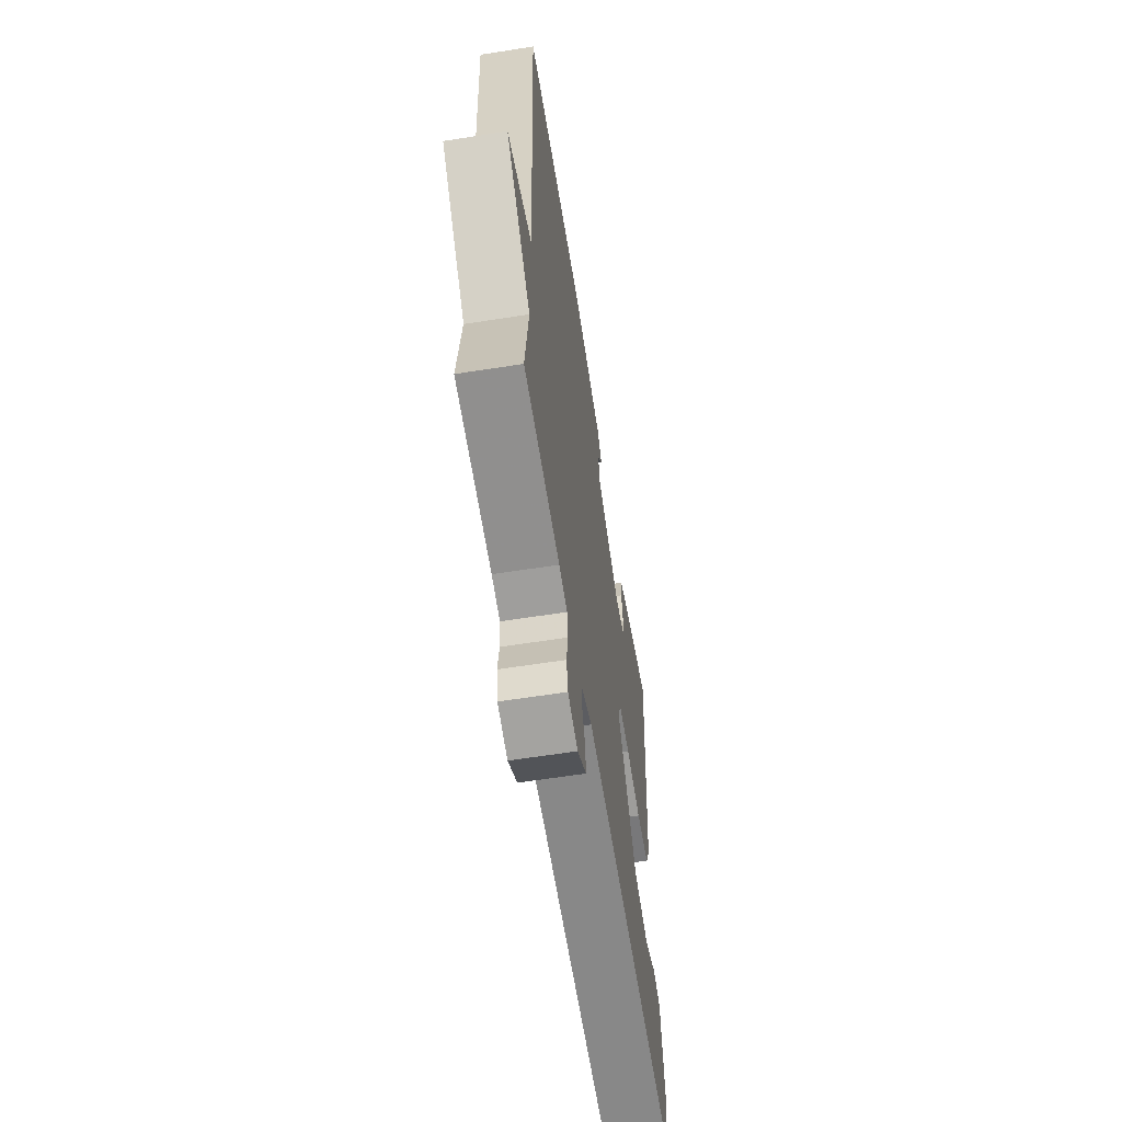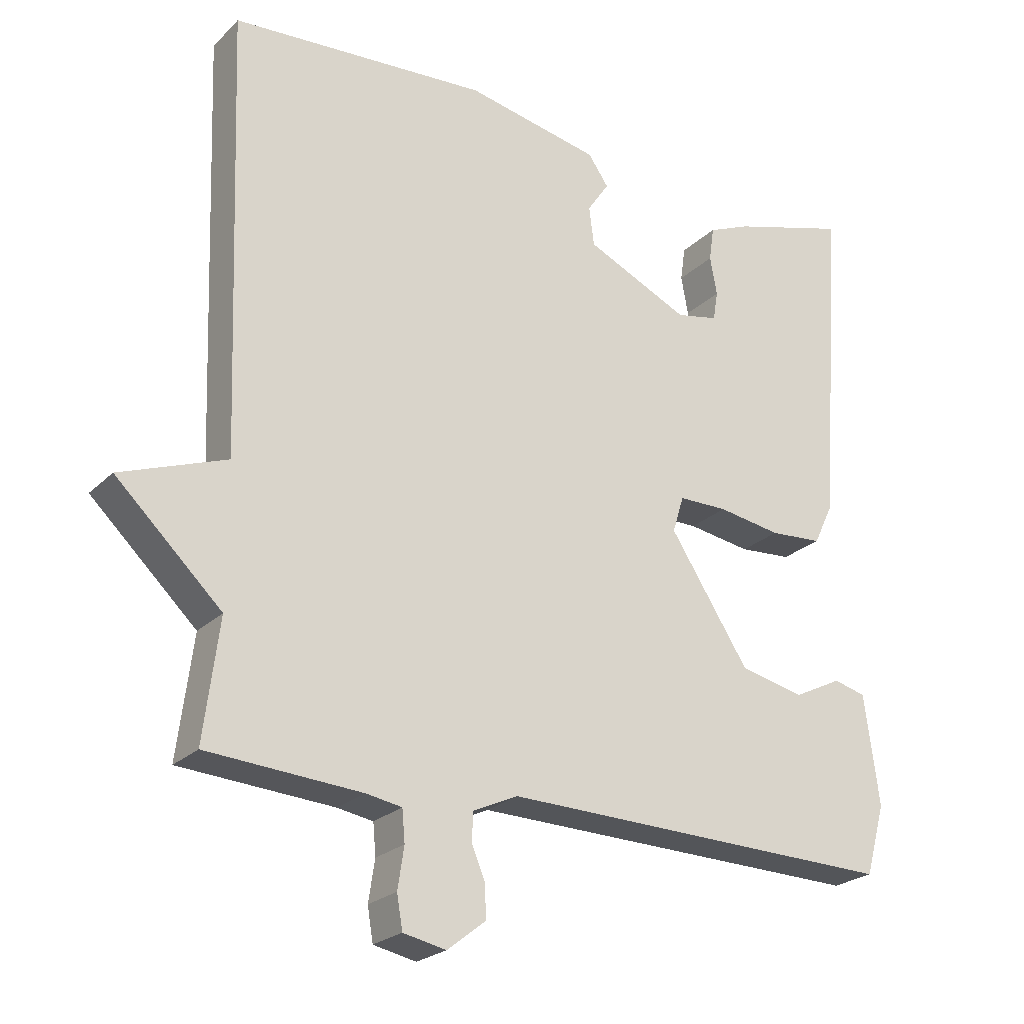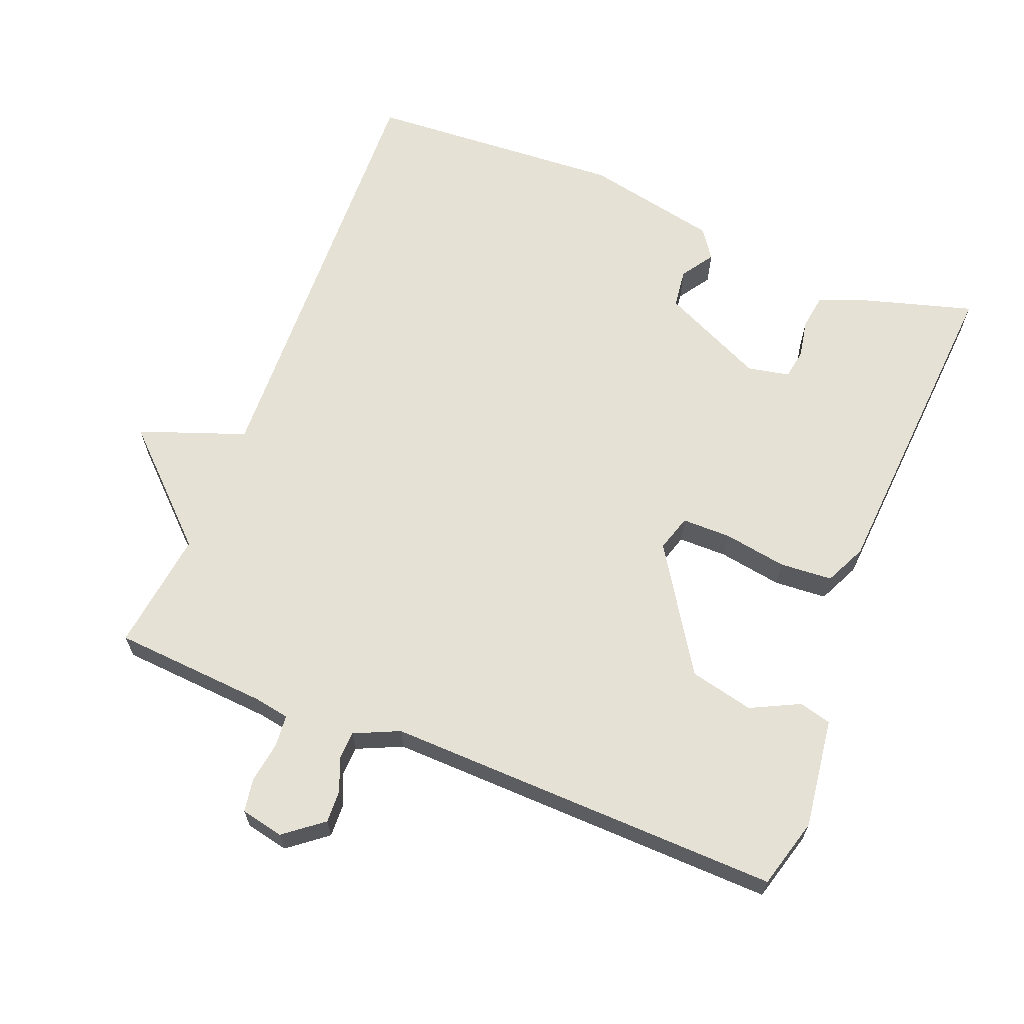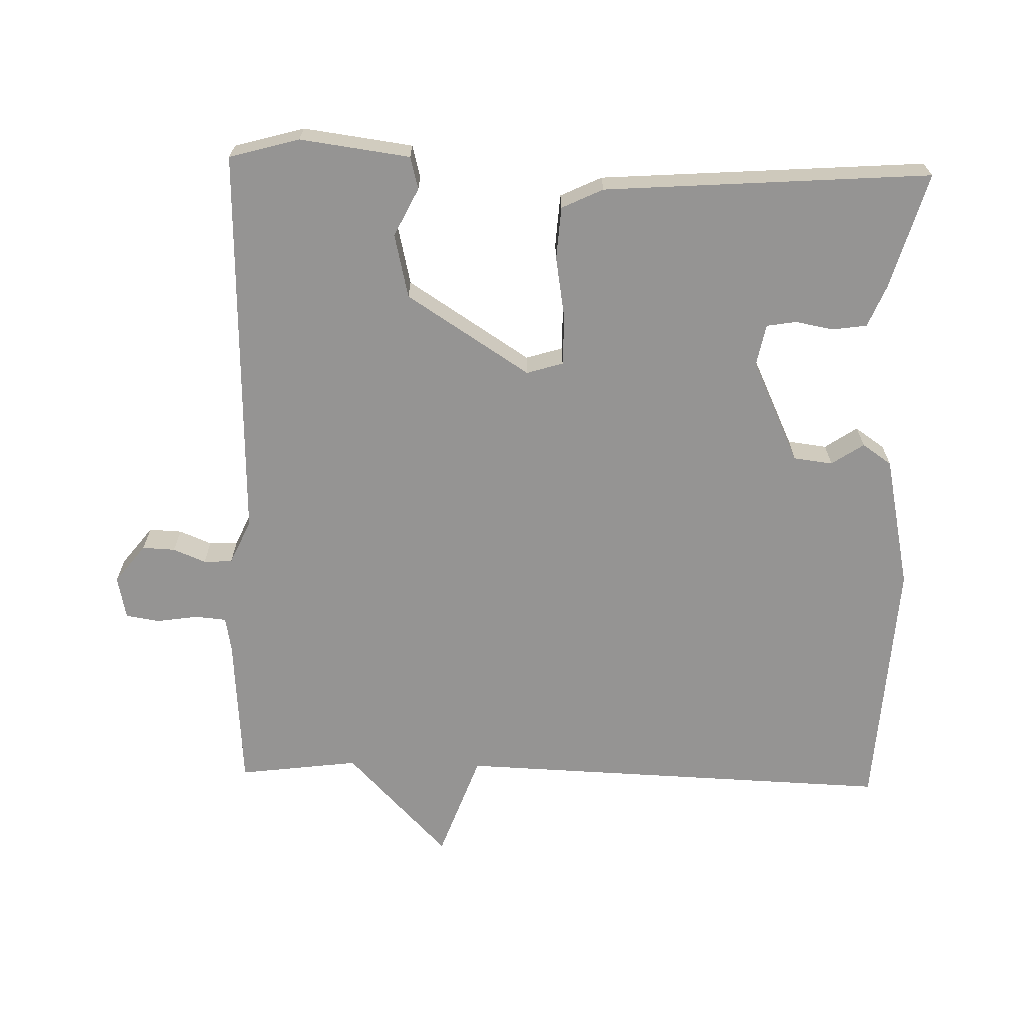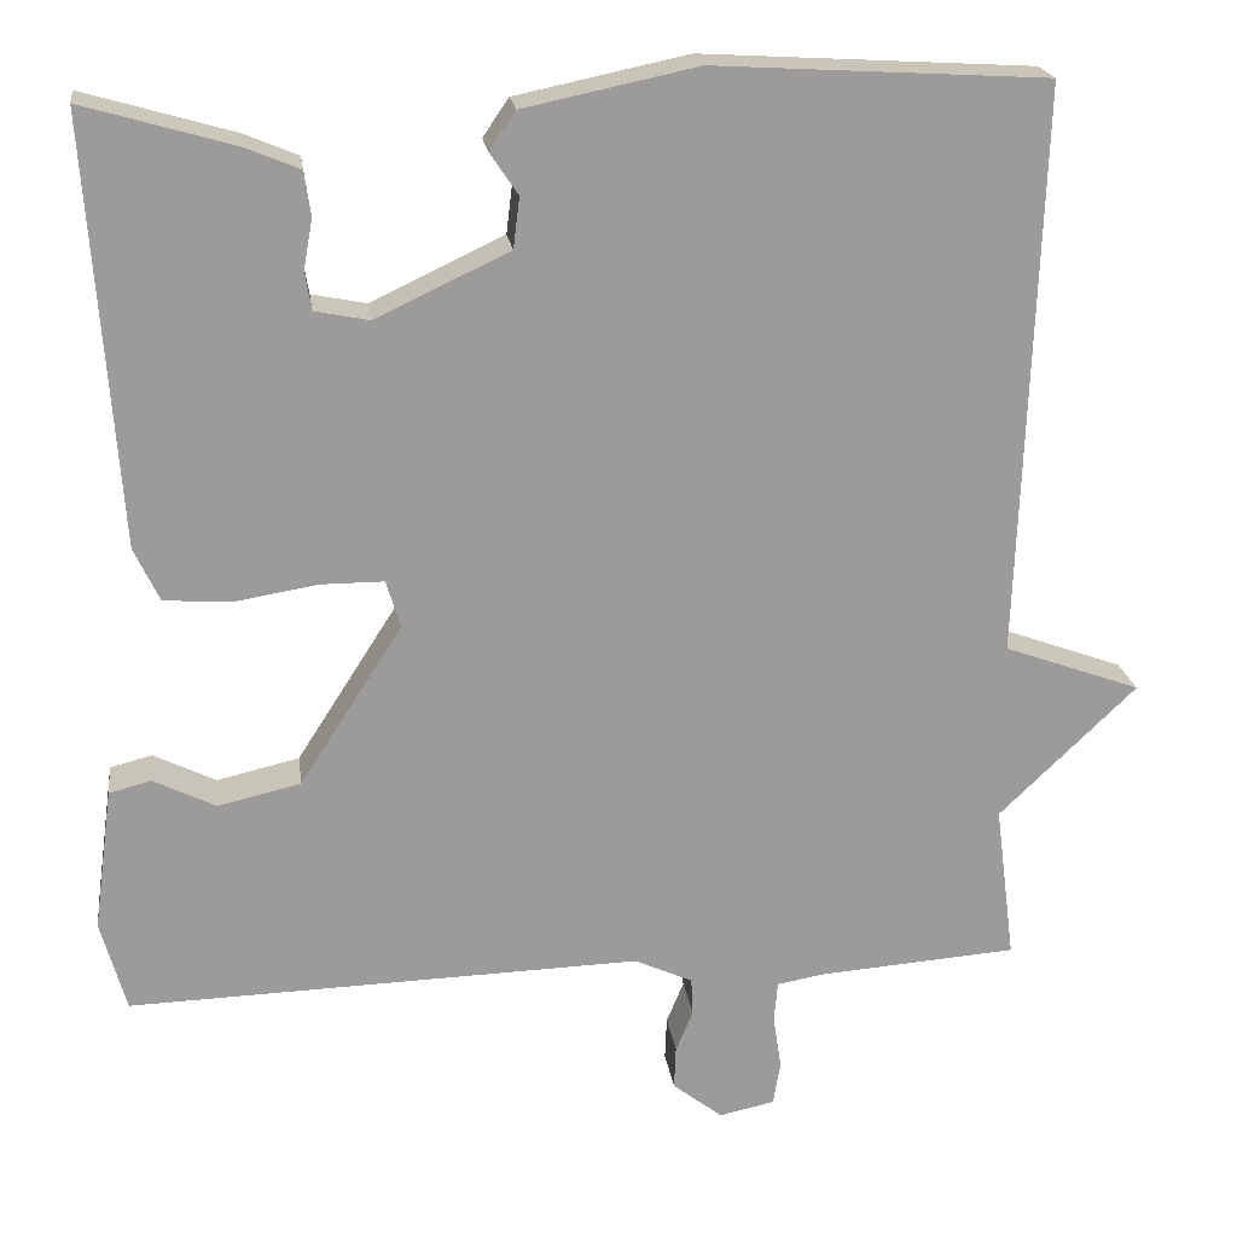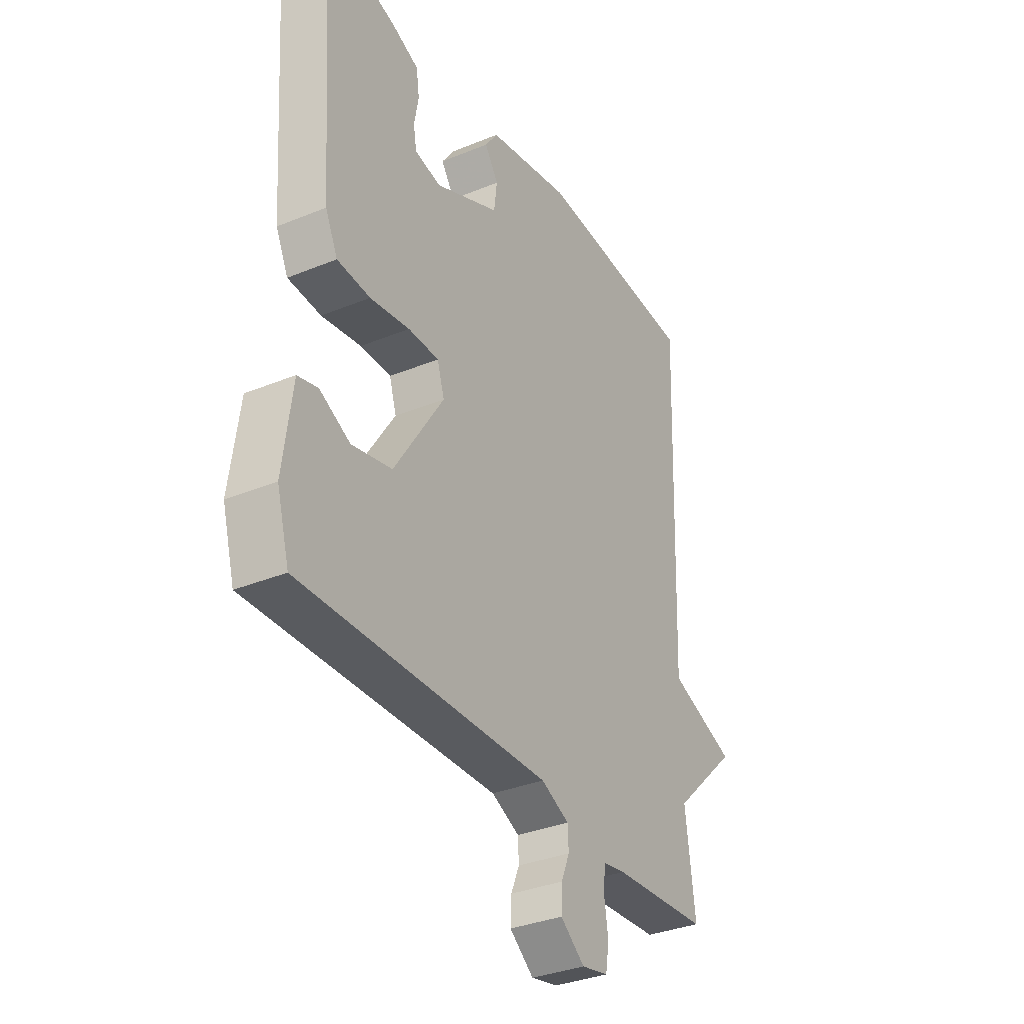
<metadata>
{"format":"obj","ext":"obj","renderer":"f3d","projection":"perspective","resolution":1024,"background":"white","views":[{"elev":-61.3,"azim":99.1,"up":"+Z"},{"elev":-23.6,"azim":147.3,"up":"+Z"},{"elev":65.0,"azim":-158.4,"up":"+Y"},{"elev":-67.1,"azim":-91.5,"up":"+Y"},{"elev":20.6,"azim":-7.8,"up":"+Z"},{"elev":-34.2,"azim":-61.0,"up":"+Z"}]}
</metadata>
<code>
v -0.5 0.07 0.5
v -0.334 0.07 0.452
v -0.274 0.07 0.427
v -0.267 0.07 0.378
v -0.277 0.07 0.323
v -0.27 0.07 0.281
v -0.21 0.07 0.269
v -0.063 0.07 0.338
v -0.056 0.07 0.394
v -0.087 0.07 0.44
v -0.058 0.07 0.482
v 0.133 0.07 0.522
v 0.5 0.07 0.5
v 0.478 0.07 -0.128
v 0.629 0.07 -0.183
v 0.478 0.07 -0.328
v 0.5 0.07 -0.5
v 0.28 0.07 -0.516
v 0.229 0.07 -0.525
v 0.225 0.07 -0.57
v 0.234 0.07 -0.629
v 0.226 0.07 -0.677
v 0.165 0.07 -0.69
v 0.11 0.07 -0.647
v 0.112 0.07 -0.6
v 0.131 0.07 -0.554
v 0.129 0.07 -0.513
v 0.065 0.07 -0.484
v -0.5 0.07 -0.5
v -0.528 0.07 -0.4
v -0.507 0.07 -0.243
v -0.461 0.07 -0.231
v -0.392 0.07 -0.265
v -0.301 0.07 -0.244
v -0.188 0.07 -0.068
v -0.204 0.07 -0.016
v -0.274 0.07 -0.016
v -0.364 0.07 -0.031
v -0.439 0.07 -0.026
v -0.467 0.07 0.033
v -0.5 0 0.5
v -0.334 0 0.452
v -0.274 0 0.427
v -0.267 0 0.378
v -0.277 0 0.323
v -0.27 0 0.281
v -0.21 0 0.269
v -0.063 0 0.338
v -0.056 0 0.394
v -0.087 0 0.44
v -0.058 0 0.482
v 0.133 0 0.522
v 0.5 0 0.5
v 0.478 0 -0.128
v 0.629 0 -0.183
v 0.478 0 -0.328
v 0.5 0 -0.5
v 0.28 0 -0.516
v 0.229 0 -0.525
v 0.225 0 -0.57
v 0.234 0 -0.629
v 0.226 0 -0.677
v 0.165 0 -0.69
v 0.11 0 -0.647
v 0.112 0 -0.6
v 0.131 0 -0.554
v 0.129 0 -0.513
v 0.065 0 -0.484
v -0.5 0 -0.5
v -0.528 0 -0.4
v -0.507 0 -0.243
v -0.461 0 -0.231
v -0.392 0 -0.265
v -0.301 0 -0.244
v -0.188 0 -0.068
v -0.204 0 -0.016
v -0.274 0 -0.016
v -0.364 0 -0.031
v -0.439 0 -0.026
v -0.467 0 0.033
f 40 1 2
f 39 40 2
f 38 39 2
f 37 38 2
f 36 37 2
f 35 36 2
f 31 32 33
f 30 31 33
f 29 30 33
f 28 29 33 34
f 27 28 34 35
f 24 25 26
f 23 24 26
f 22 23 26
f 21 22 26
f 20 21 26
f 19 20 26 27
f 18 19 27 35
f 16 17 18 35
f 14 15 16 35
f 12 13 14
f 11 12 14
f 10 11 14
f 9 10 14
f 8 9 14
f 7 8 14 35
f 2 3 4 5
f 2 5 6
f 35 2 6
f 6 7 35
f 42 41 80
f 42 80 79
f 42 79 78
f 42 78 77
f 42 77 76
f 42 76 75
f 73 72 71
f 73 71 70
f 73 70 69
f 74 73 69 68
f 75 74 68 67
f 66 65 64
f 66 64 63
f 66 63 62
f 66 62 61
f 66 61 60
f 67 66 60 59
f 75 67 59 58
f 75 58 57 56
f 75 56 55 54
f 54 53 52
f 54 52 51
f 54 51 50
f 54 50 49
f 54 49 48
f 75 54 48 47
f 45 44 43 42
f 46 45 42
f 46 42 75
f 75 47 46
f 1 41 42 2
f 2 42 43 3
f 3 43 44 4
f 4 44 45 5
f 5 45 46 6
f 6 46 47 7
f 7 47 48 8
f 8 48 49 9
f 9 49 50 10
f 10 50 51 11
f 11 51 52 12
f 12 52 53 13
f 13 53 54 14
f 14 54 55 15
f 15 55 56 16
f 16 56 57 17
f 17 57 58 18
f 18 58 59 19
f 19 59 60 20
f 20 60 61 21
f 21 61 62 22
f 22 62 63 23
f 23 63 64 24
f 24 64 65 25
f 25 65 66 26
f 26 66 67 27
f 27 67 68 28
f 28 68 69 29
f 29 69 70 30
f 30 70 71 31
f 31 71 72 32
f 32 72 73 33
f 33 73 74 34
f 34 74 75 35
f 35 75 76 36
f 36 76 77 37
f 37 77 78 38
f 38 78 79 39
f 39 79 80 40
f 40 80 41 1

</code>
